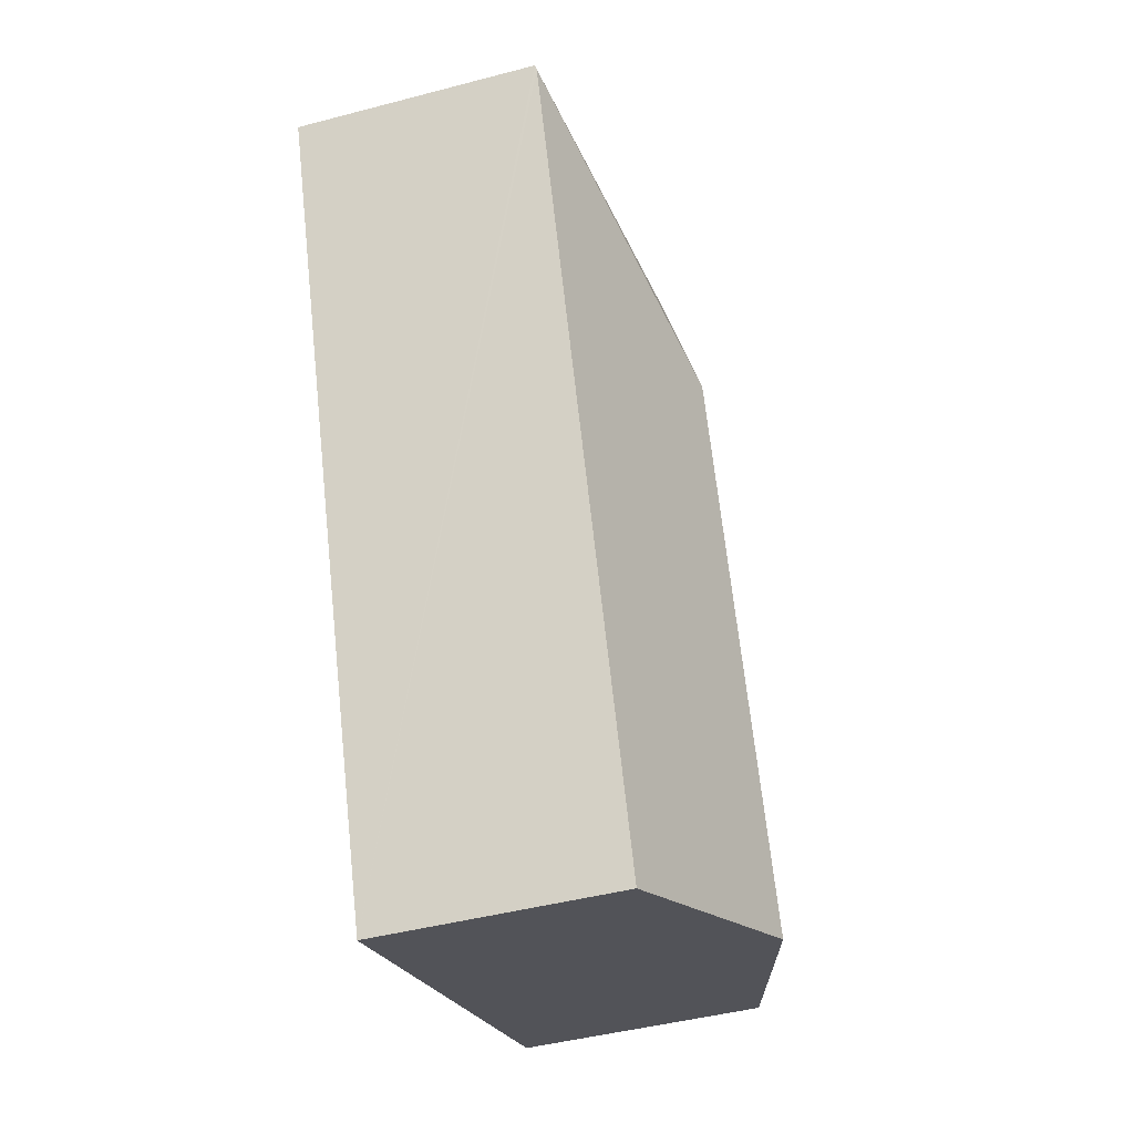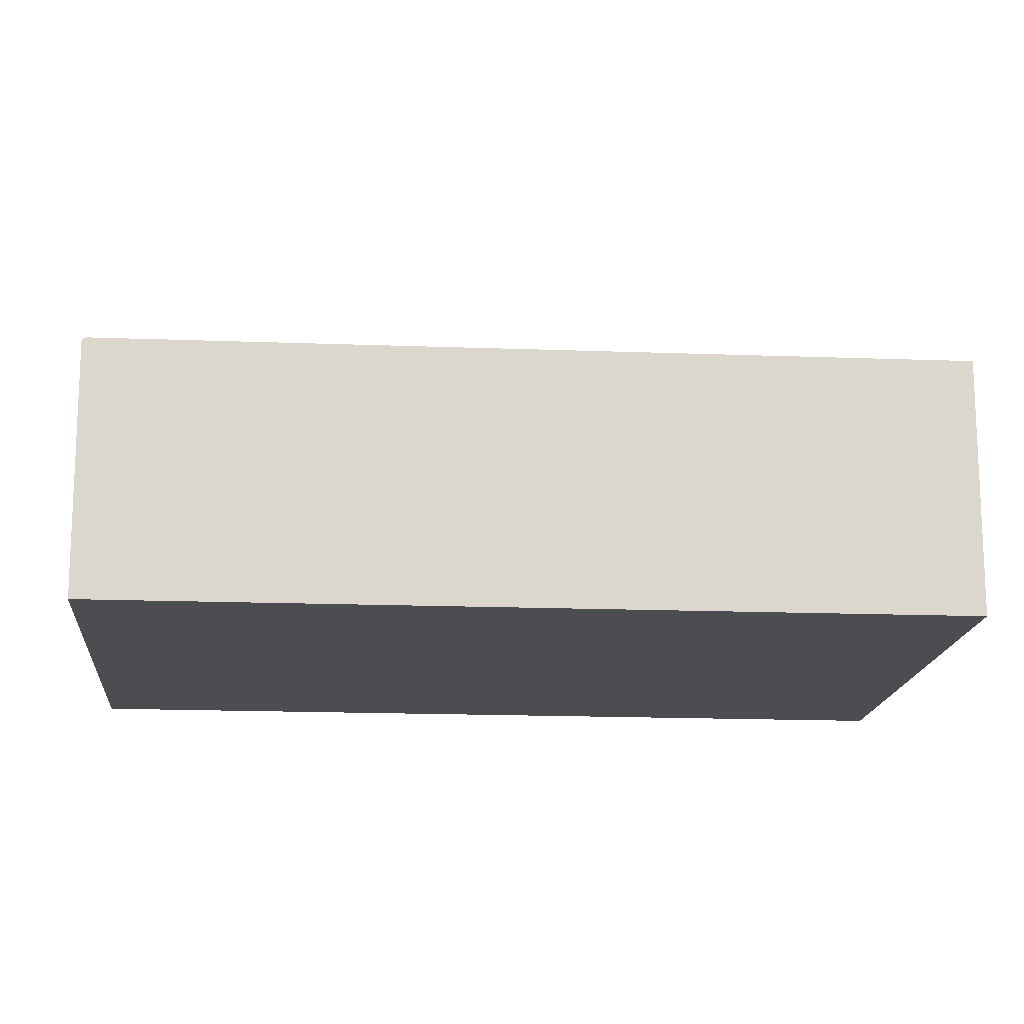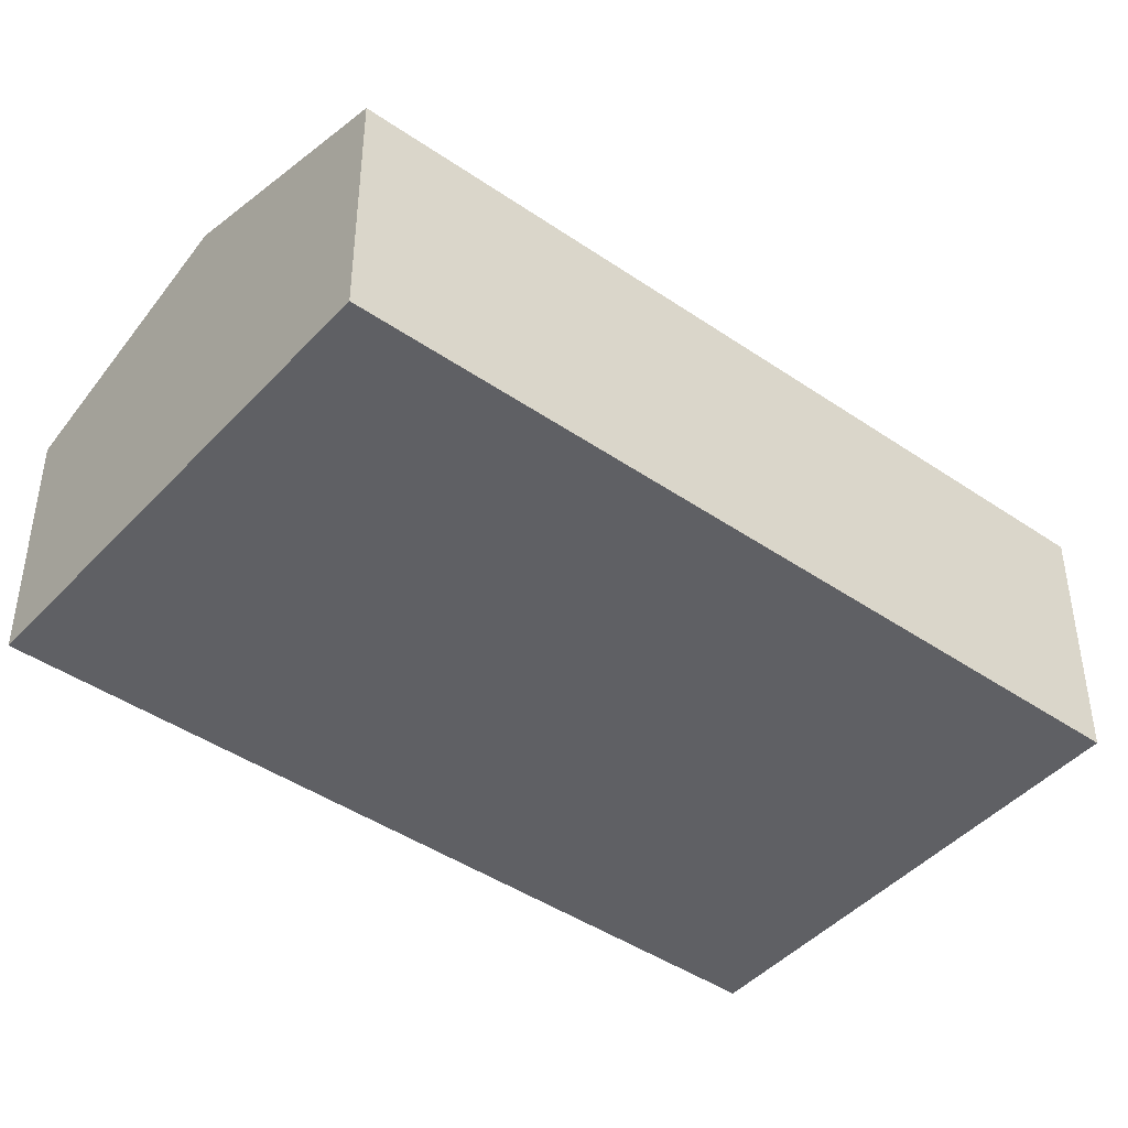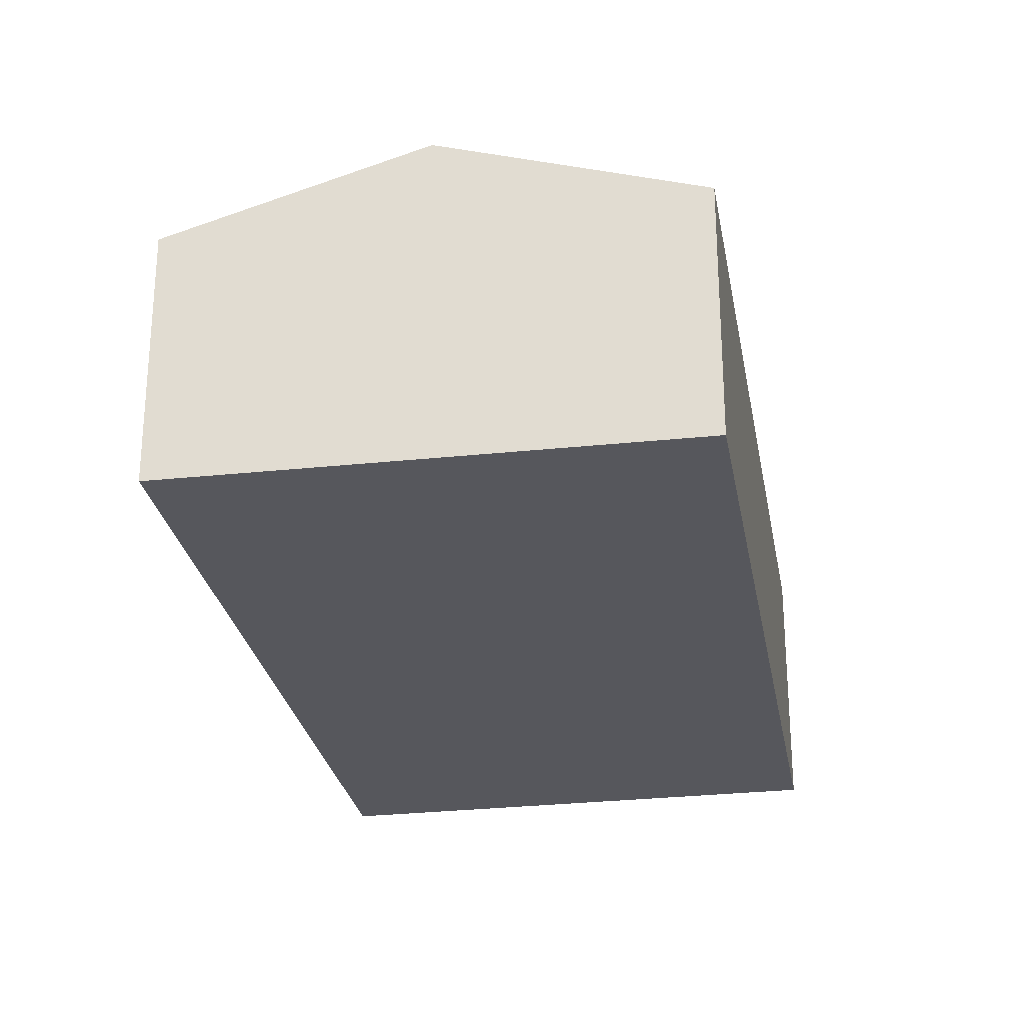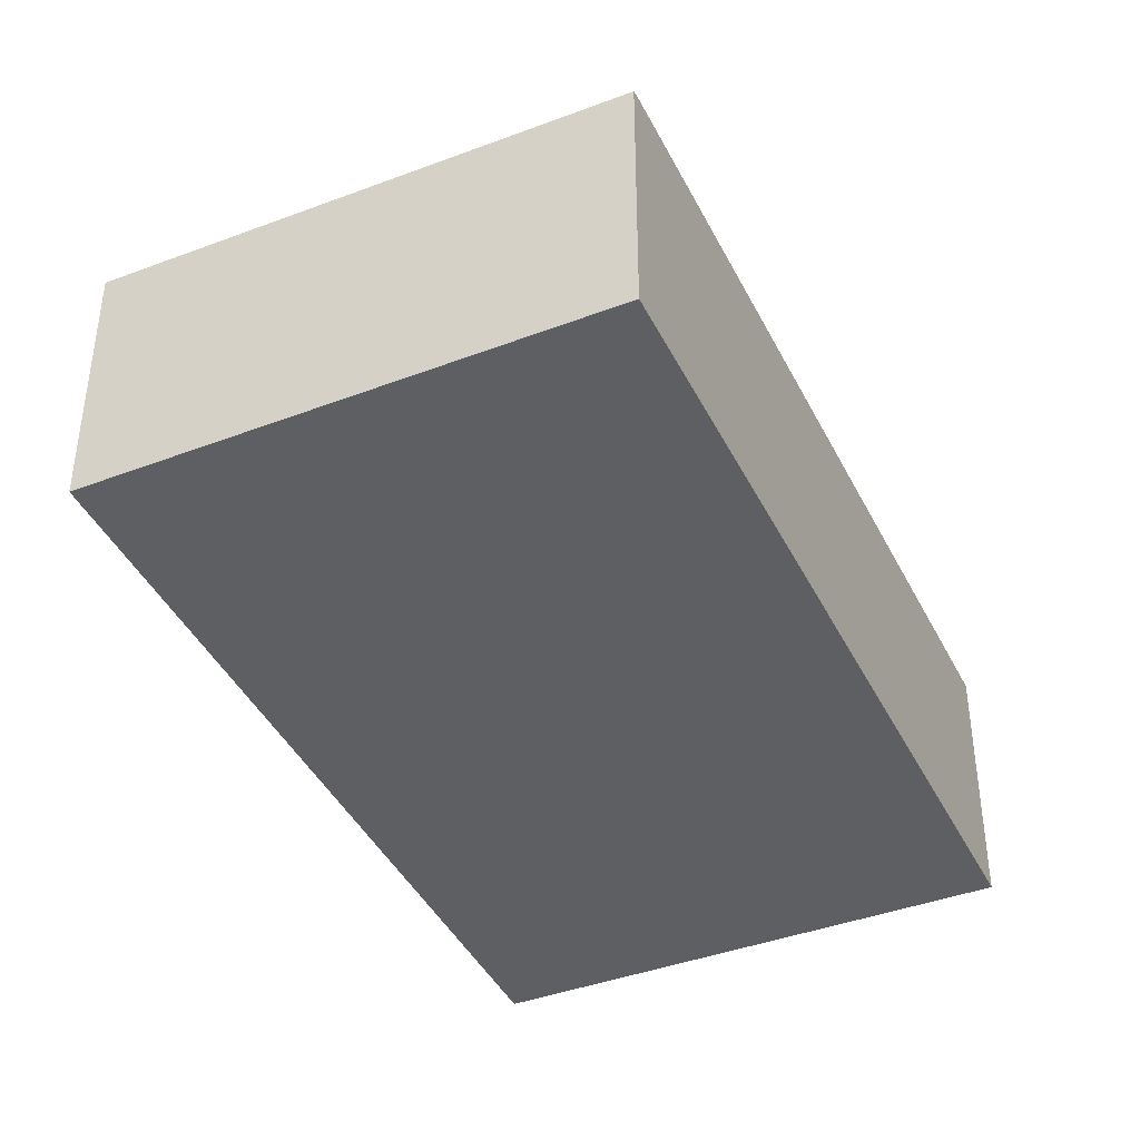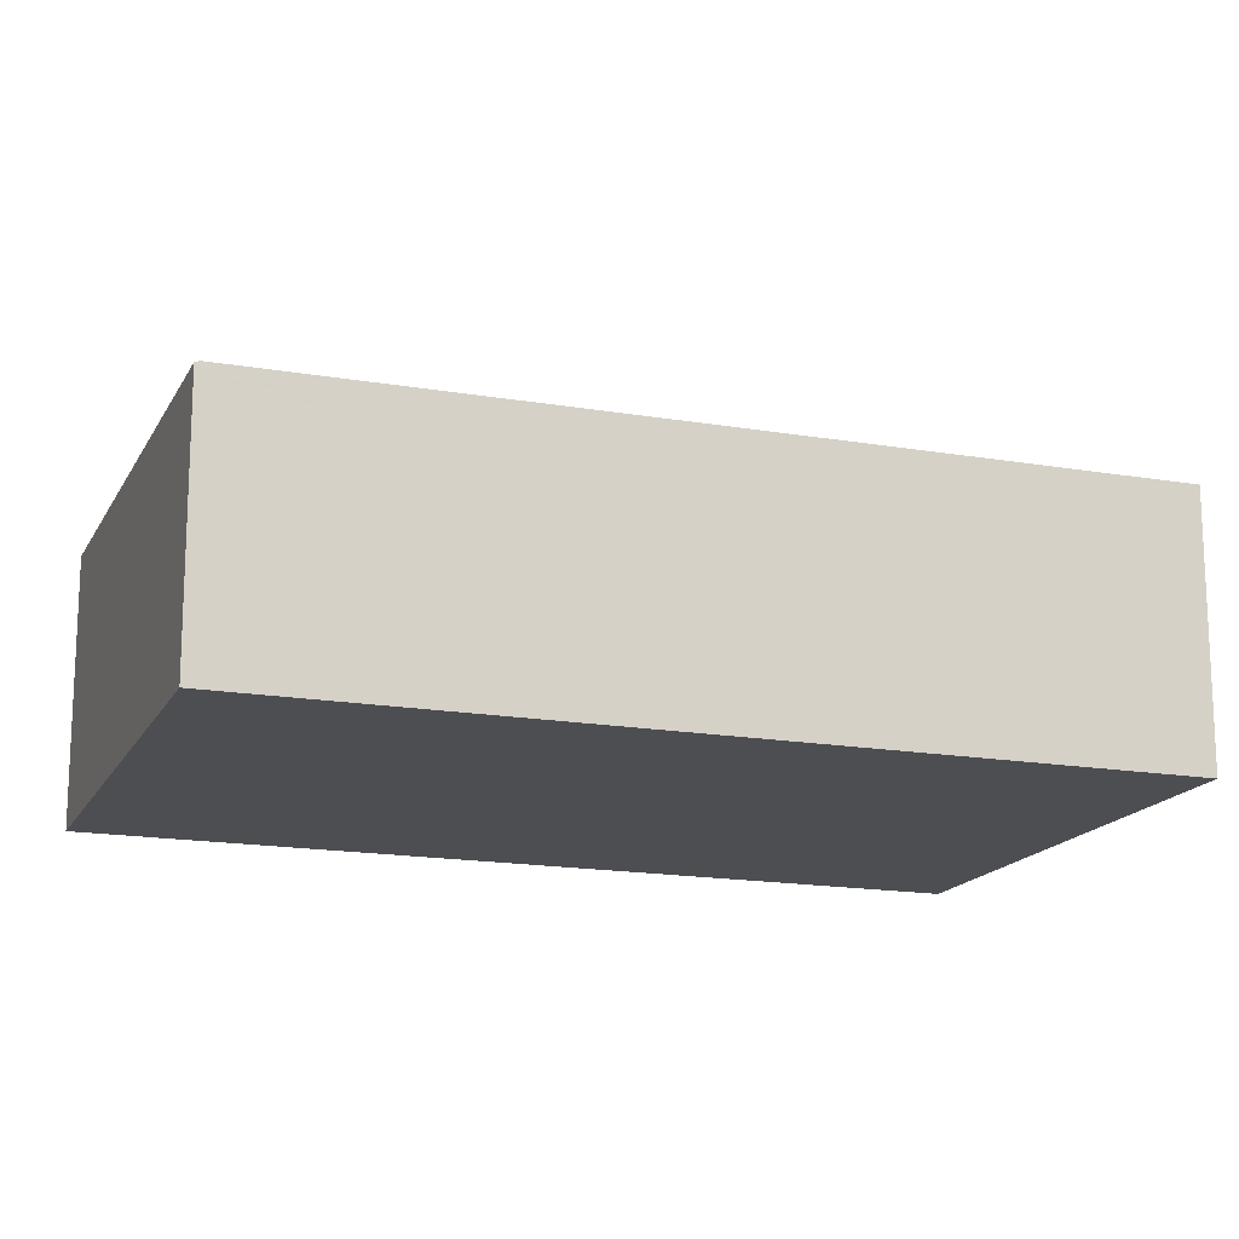
<metadata>
{"format":"obj","ext":"obj","renderer":"f3d","projection":"perspective","resolution":1024,"background":"white","views":[{"elev":-44.6,"azim":107.1,"up":"+Z"},{"elev":-16.0,"azim":106.5,"up":"+Y"},{"elev":-44.3,"azim":-107.5,"up":"+Y"},{"elev":-27.5,"azim":-148.9,"up":"+Y"},{"elev":-41.8,"azim":45.9,"up":"+Y"},{"elev":-16.6,"azim":91.7,"up":"+Y"}]}
</metadata>
<code>
v  6.074 1.972 4.67
v  2.392 1.978 6.138
v  6.088 1.96 4.706
v  3.511 2.57 3.551
v  1.861 2.57 -0.746
v  3.71 1.972 -1.488
v  0 1.968 1.205e-16
v  3.71 9.111e-17 -1.488
v  1.861 4.568e-17 -0.746
v  0 0 0
v  2.392 -3.758e-16 6.138
v  6.088 -2.882e-16 4.706
v  6.074 -2.86e-16 4.67
g defaultobject
f 1 2 3
f 2 1 4
f 5 1 6
f 1 5 4
f 7 4 5
f 4 7 2
f 8 5 6
f 5 8 7
f 7 8 9
f 7 9 10
f 7 11 2
f 11 7 10
f 11 3 2
f 3 11 12
f 1 8 6
f 8 1 3
f 8 3 13
f 13 3 12
f 9 11 10
f 11 9 8
f 11 8 13
f 11 13 12

</code>
